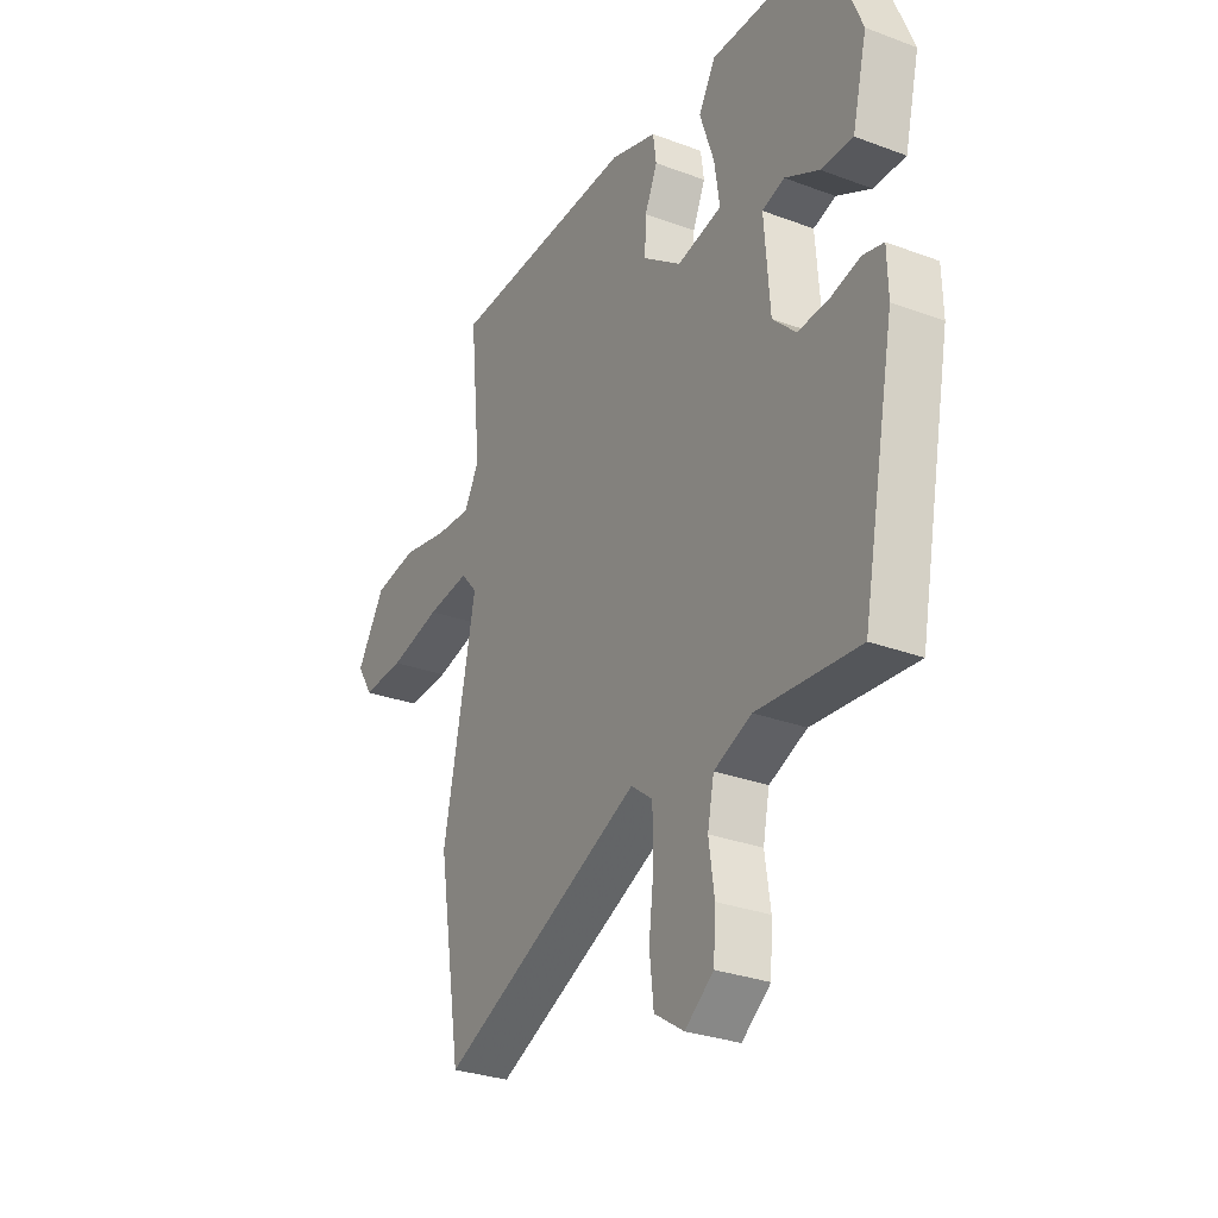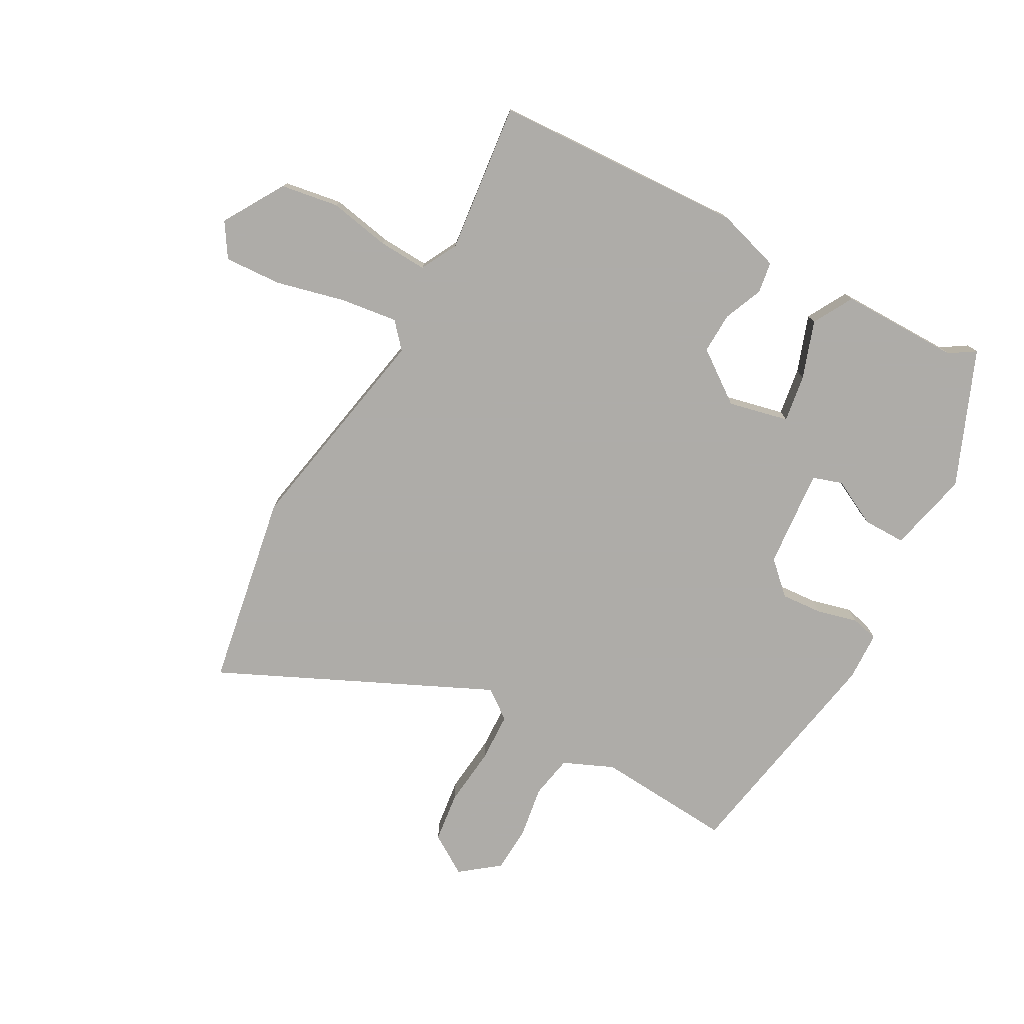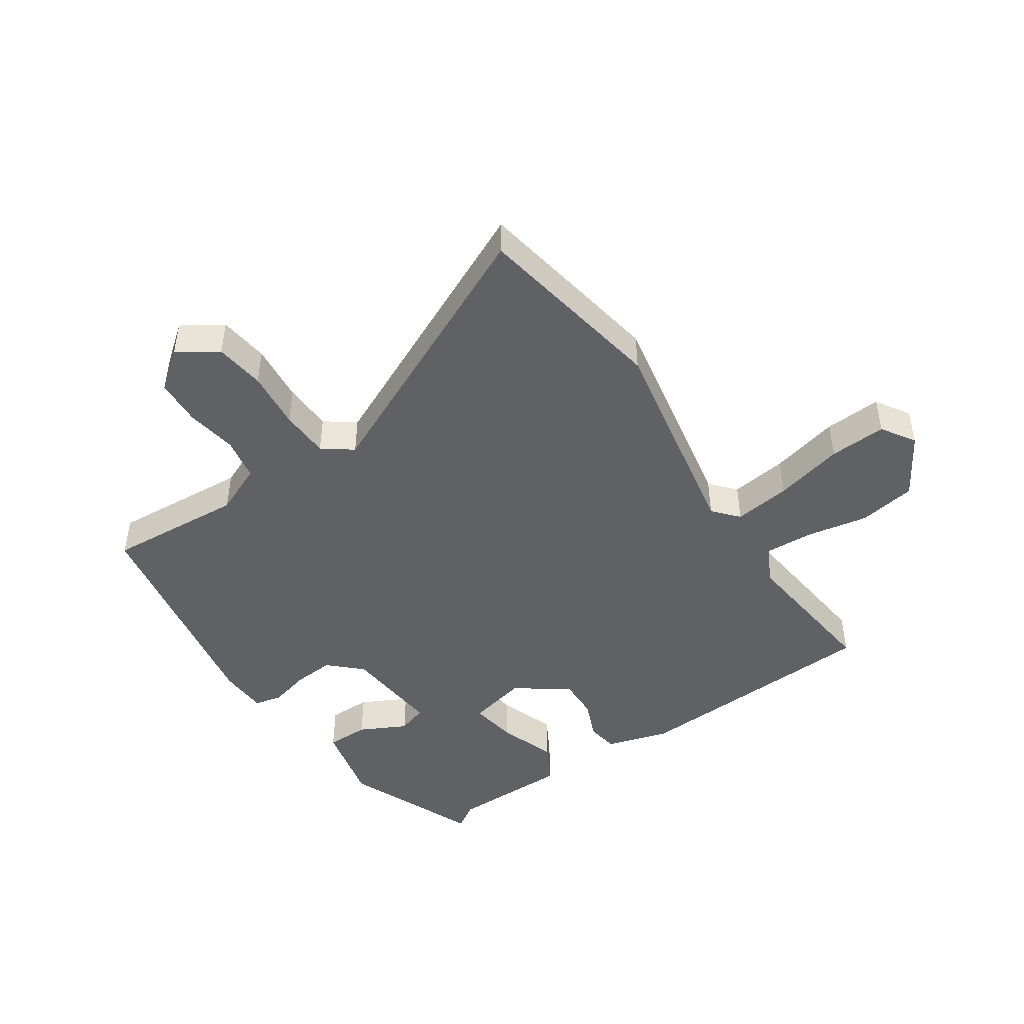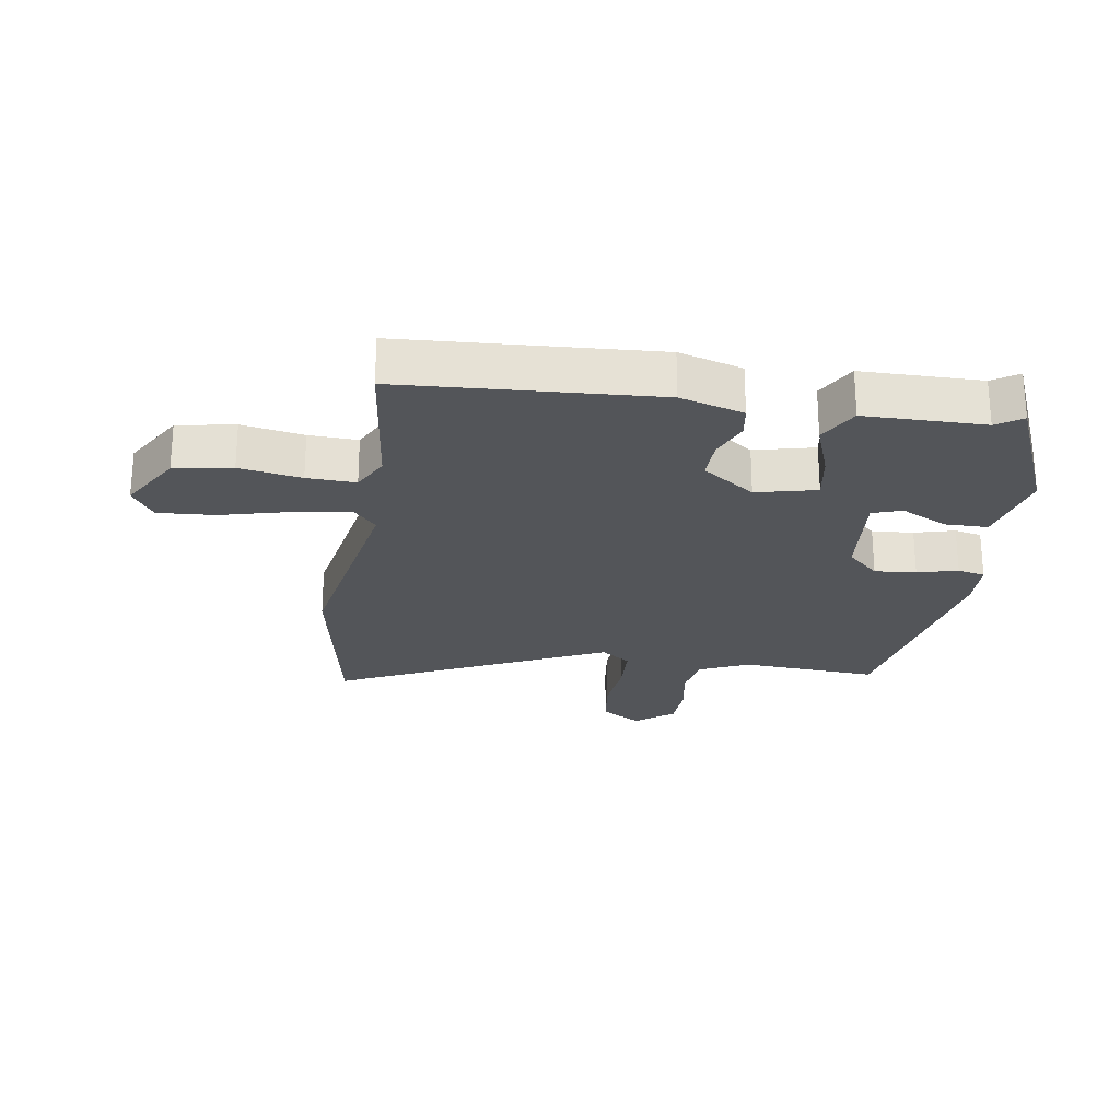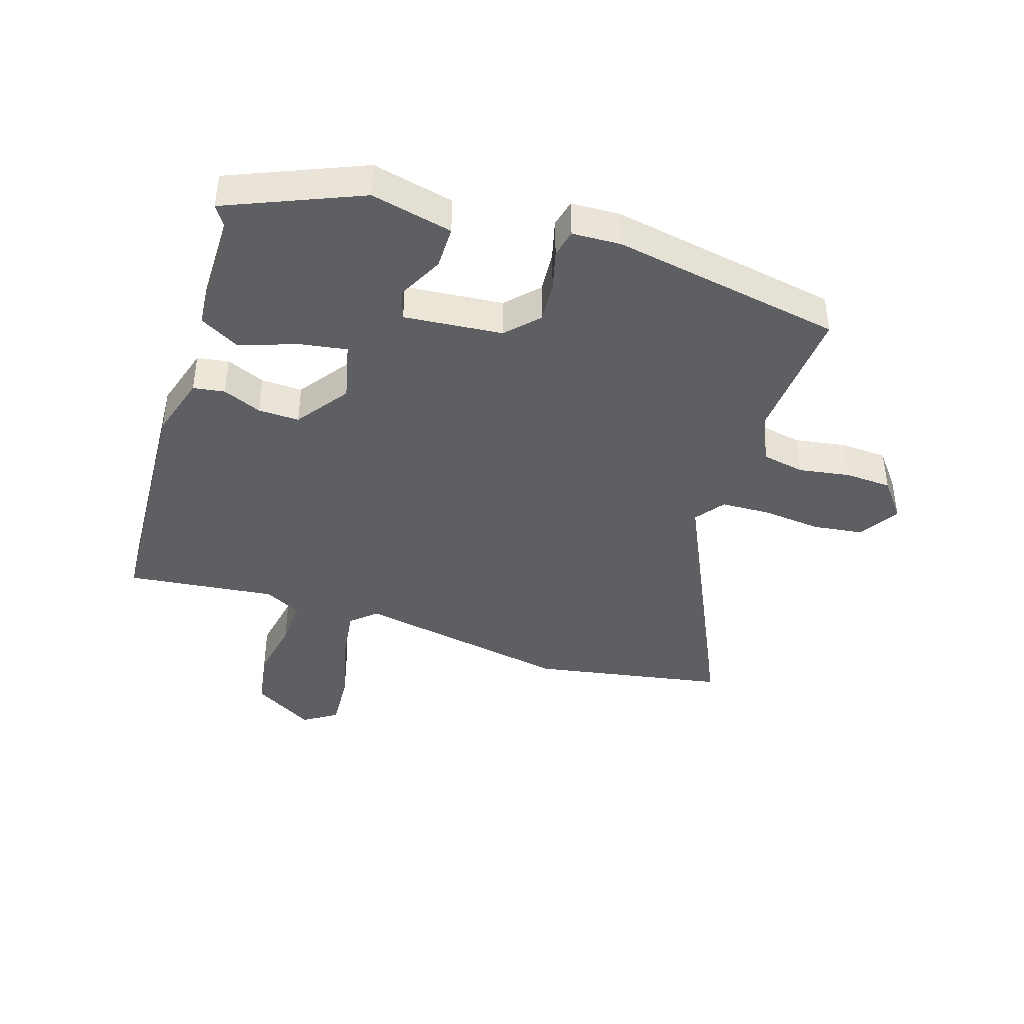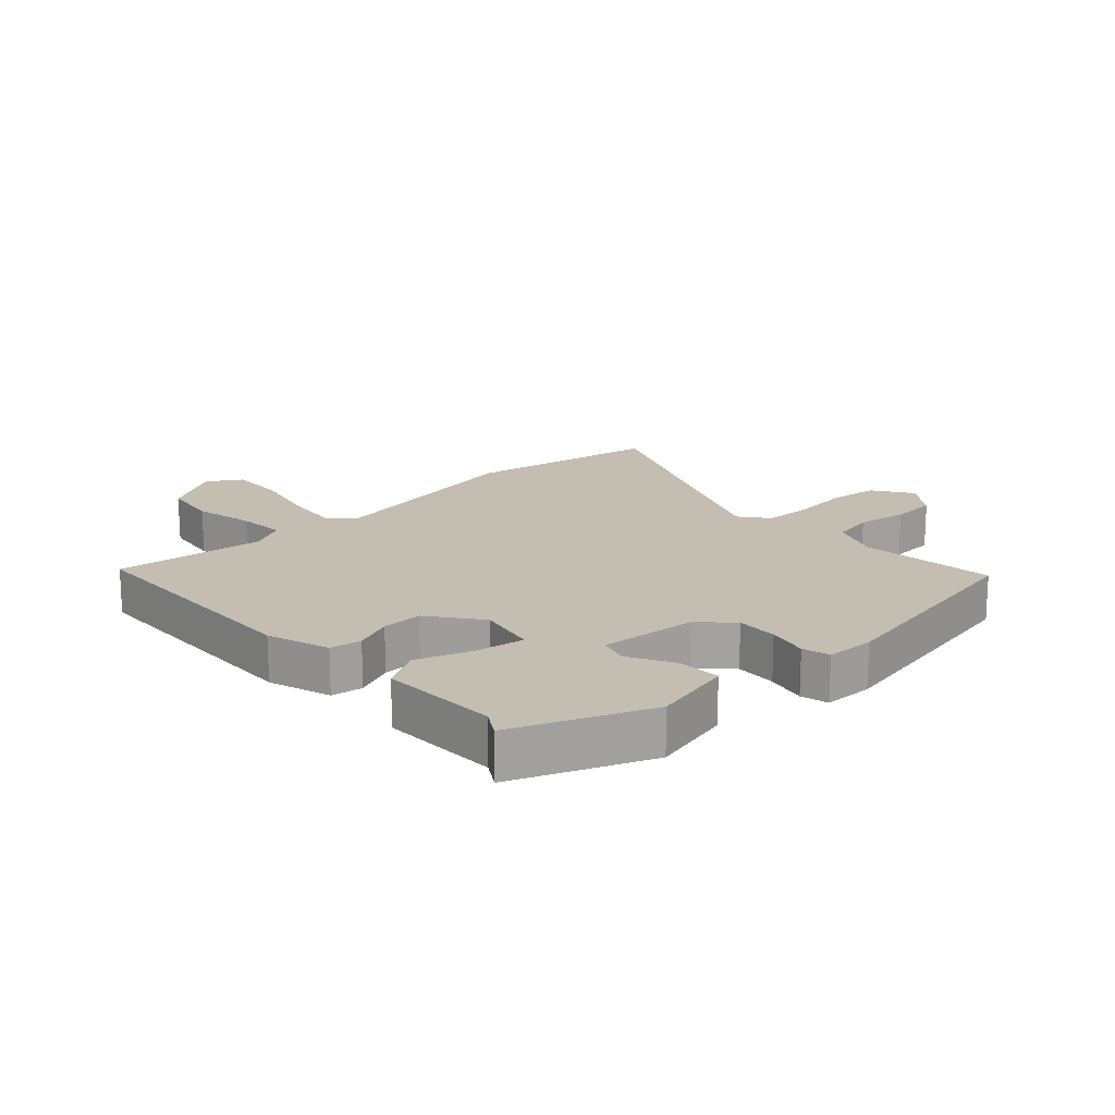
<metadata>
{"format":"obj","ext":"obj","renderer":"f3d","projection":"perspective","resolution":1024,"background":"white","views":[{"elev":-29.4,"azim":61.0,"up":"+Z"},{"elev":-77.0,"azim":-28.1,"up":"+Y"},{"elev":-46.5,"azim":-145.2,"up":"+Y"},{"elev":-24.3,"azim":-7.5,"up":"+Y"},{"elev":-41.5,"azim":73.2,"up":"+Y"},{"elev":17.2,"azim":47.2,"up":"+Y"}]}
</metadata>
<code>
v -0.476 0.07 -0.648
v -0.527 0.07 -0.334
v -0.457 0.07 0.014
v -0.492 0.07 0.055
v -0.584 0.07 0.044
v -0.696 0.07 0.018
v -0.788 0.07 0.014
v -0.822 0.07 0.069
v -0.761 0.07 0.167
v -0.668 0.07 0.181
v -0.569 0.07 0.161
v -0.491 0.07 0.156
v -0.459 0.07 0.215
v -0.483 0.07 0.457
v -0.076 0.07 0.472
v 0.025 0.07 0.44
v 0.032 0.07 0.389
v 0.005 0.07 0.327
v 0.002 0.07 0.261
v 0.085 0.07 0.199
v 0.182 0.07 0.22
v 0.171 0.07 0.297
v 0.14 0.07 0.389
v 0.177 0.07 0.453
v 0.369 0.07 0.45
v 0.411 0.07 0.476
v 0.498 0.07 0.259
v 0.466 0.07 0.128
v 0.397 0.07 0.129
v 0.323 0.07 0.168
v 0.275 0.07 0.153
v 0.287 0.07 -0.006
v 0.337 0.07 -0.055
v 0.404 0.07 -0.051
v 0.469 0.07 -0.035
v 0.513 0.07 -0.046
v 0.515 0.07 -0.125
v 0.443 0.07 -0.495
v 0.223 0.07 -0.476
v 0.142 0.07 -0.51
v 0.128 0.07 -0.579
v 0.14 0.07 -0.662
v 0.135 0.07 -0.737
v 0.073 0.07 -0.784
v 0.009 0.07 -0.742
v 0 0.07 -0.661
v 0.011 0.07 -0.566
v 0.009 0.07 -0.487
v -0.038 0.07 -0.451
v -0.476 0 -0.648
v -0.527 0 -0.334
v -0.457 0 0.014
v -0.492 0 0.055
v -0.584 0 0.044
v -0.696 0 0.018
v -0.788 0 0.014
v -0.822 0 0.069
v -0.761 0 0.167
v -0.668 0 0.181
v -0.569 0 0.161
v -0.491 0 0.156
v -0.459 0 0.215
v -0.483 0 0.457
v -0.076 0 0.472
v 0.025 0 0.44
v 0.032 0 0.389
v 0.005 0 0.327
v 0.002 0 0.261
v 0.085 0 0.199
v 0.182 0 0.22
v 0.171 0 0.297
v 0.14 0 0.389
v 0.177 0 0.453
v 0.369 0 0.45
v 0.411 0 0.476
v 0.498 0 0.259
v 0.466 0 0.128
v 0.397 0 0.129
v 0.323 0 0.168
v 0.275 0 0.153
v 0.287 0 -0.006
v 0.337 0 -0.055
v 0.404 0 -0.051
v 0.469 0 -0.035
v 0.513 0 -0.046
v 0.515 0 -0.125
v 0.443 0 -0.495
v 0.223 0 -0.476
v 0.142 0 -0.51
v 0.128 0 -0.579
v 0.14 0 -0.662
v 0.135 0 -0.737
v 0.073 0 -0.784
v 0.009 0 -0.742
v 0 0 -0.661
v 0.011 0 -0.566
v 0.009 0 -0.487
v -0.038 0 -0.451
f 44 45 46 47
f 44 47 48
f 41 42 43 44
f 40 41 44 48
f 39 40 48 49
f 37 38 39 49
f 34 35 36 37
f 33 34 37 49
f 27 28 29 30
f 25 26 27 30
f 25 30 31
f 22 23 24 25
f 21 22 25 31
f 20 21 31 32
f 15 16 17 18
f 13 14 15 18
f 12 13 18 19
f 8 9 10 11
f 8 11 12
f 5 6 7 8
f 4 5 8 12
f 3 4 12 19
f 32 33 49 1
f 3 19 20 32
f 1 2 3 32
f 96 95 94 93
f 97 96 93
f 93 92 91 90
f 97 93 90 89
f 98 97 89 88
f 98 88 87 86
f 86 85 84 83
f 98 86 83 82
f 79 78 77 76
f 79 76 75 74
f 80 79 74
f 74 73 72 71
f 80 74 71 70
f 81 80 70 69
f 67 66 65 64
f 67 64 63 62
f 68 67 62 61
f 60 59 58 57
f 61 60 57
f 57 56 55 54
f 61 57 54 53
f 68 61 53 52
f 50 98 82 81
f 81 69 68 52
f 81 52 51 50
f 1 50 51 2
f 2 51 52 3
f 3 52 53 4
f 4 53 54 5
f 5 54 55 6
f 6 55 56 7
f 7 56 57 8
f 8 57 58 9
f 9 58 59 10
f 10 59 60 11
f 11 60 61 12
f 12 61 62 13
f 13 62 63 14
f 14 63 64 15
f 15 64 65 16
f 16 65 66 17
f 17 66 67 18
f 18 67 68 19
f 19 68 69 20
f 20 69 70 21
f 21 70 71 22
f 22 71 72 23
f 23 72 73 24
f 24 73 74 25
f 25 74 75 26
f 26 75 76 27
f 27 76 77 28
f 28 77 78 29
f 29 78 79 30
f 30 79 80 31
f 31 80 81 32
f 32 81 82 33
f 33 82 83 34
f 34 83 84 35
f 35 84 85 36
f 36 85 86 37
f 37 86 87 38
f 38 87 88 39
f 39 88 89 40
f 40 89 90 41
f 41 90 91 42
f 42 91 92 43
f 43 92 93 44
f 44 93 94 45
f 45 94 95 46
f 46 95 96 47
f 47 96 97 48
f 48 97 98 49
f 49 98 50 1

</code>
